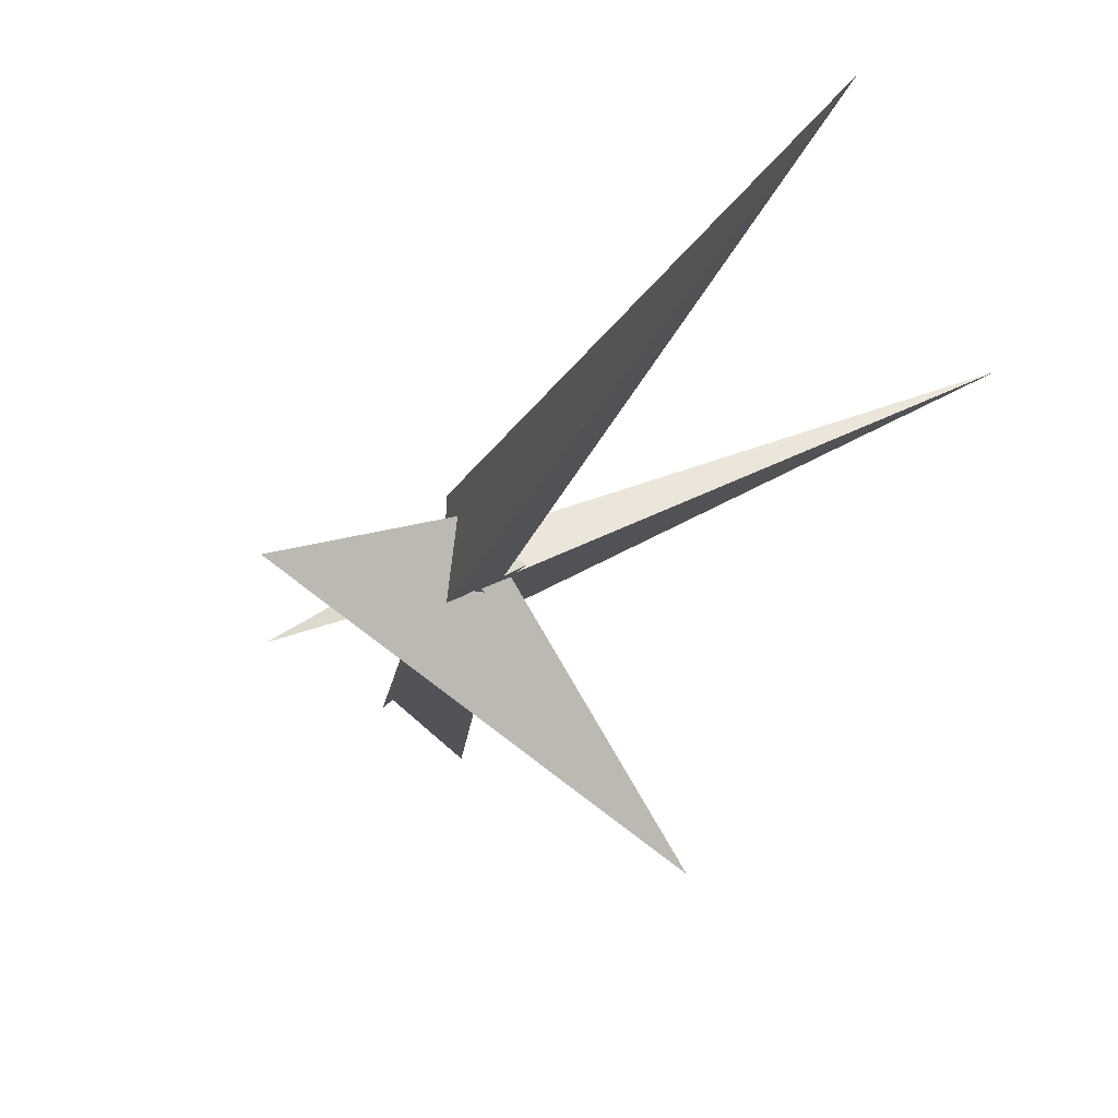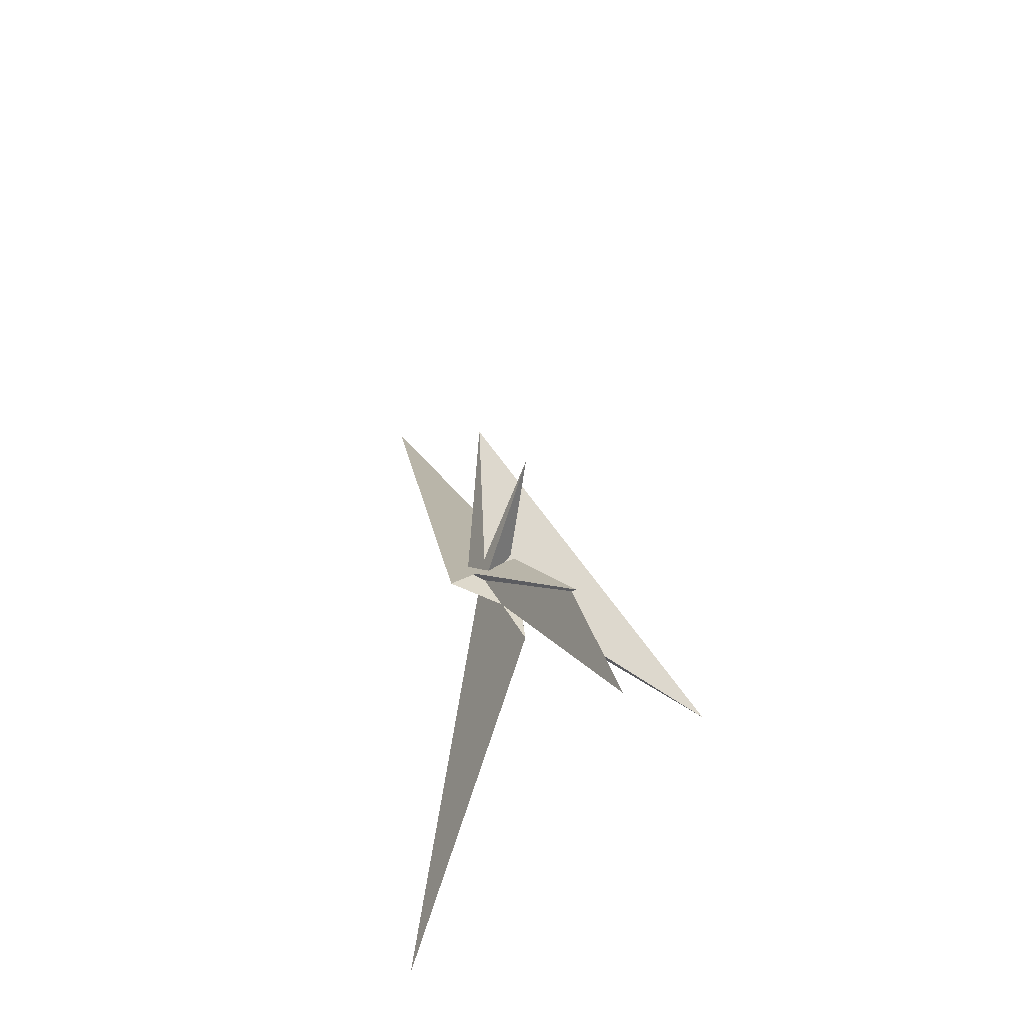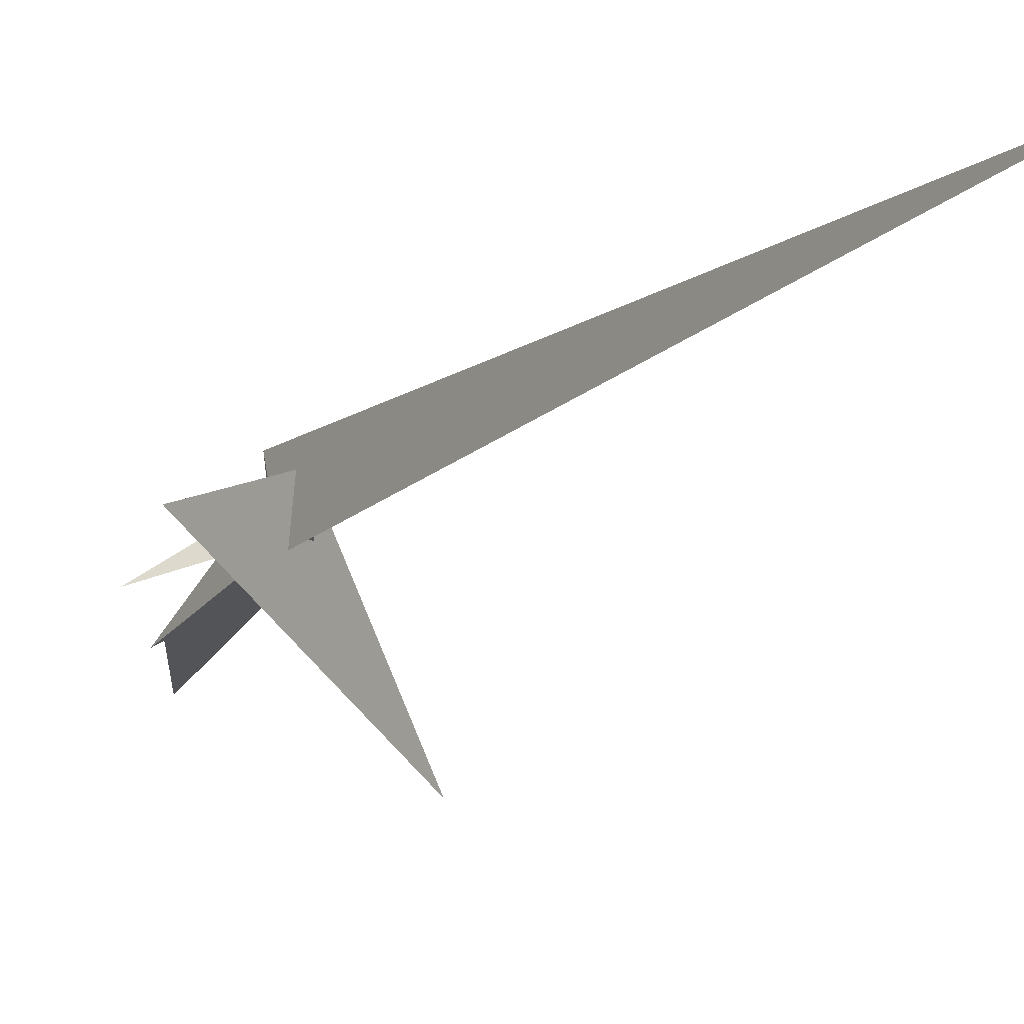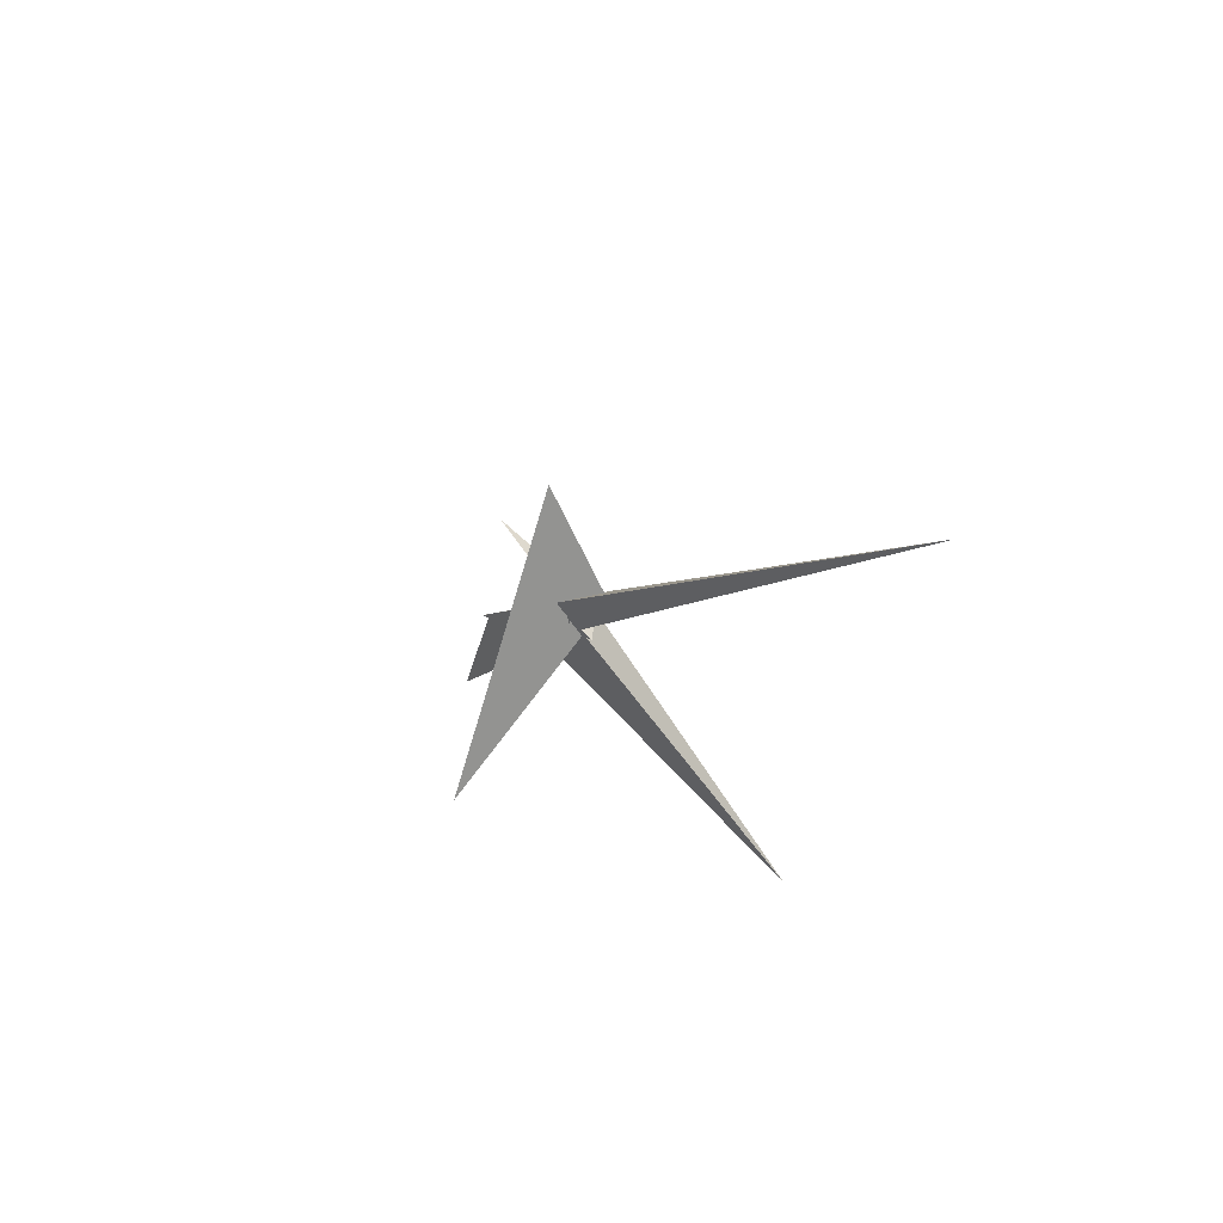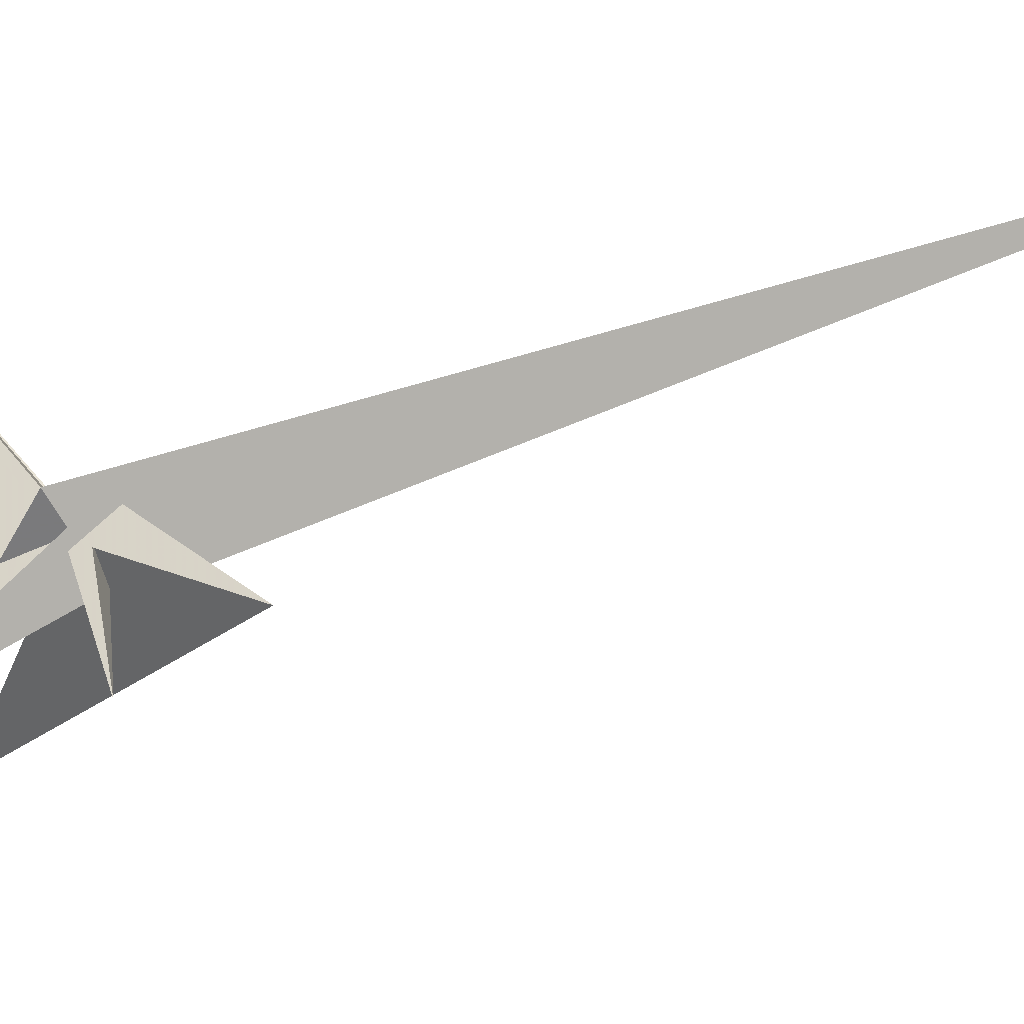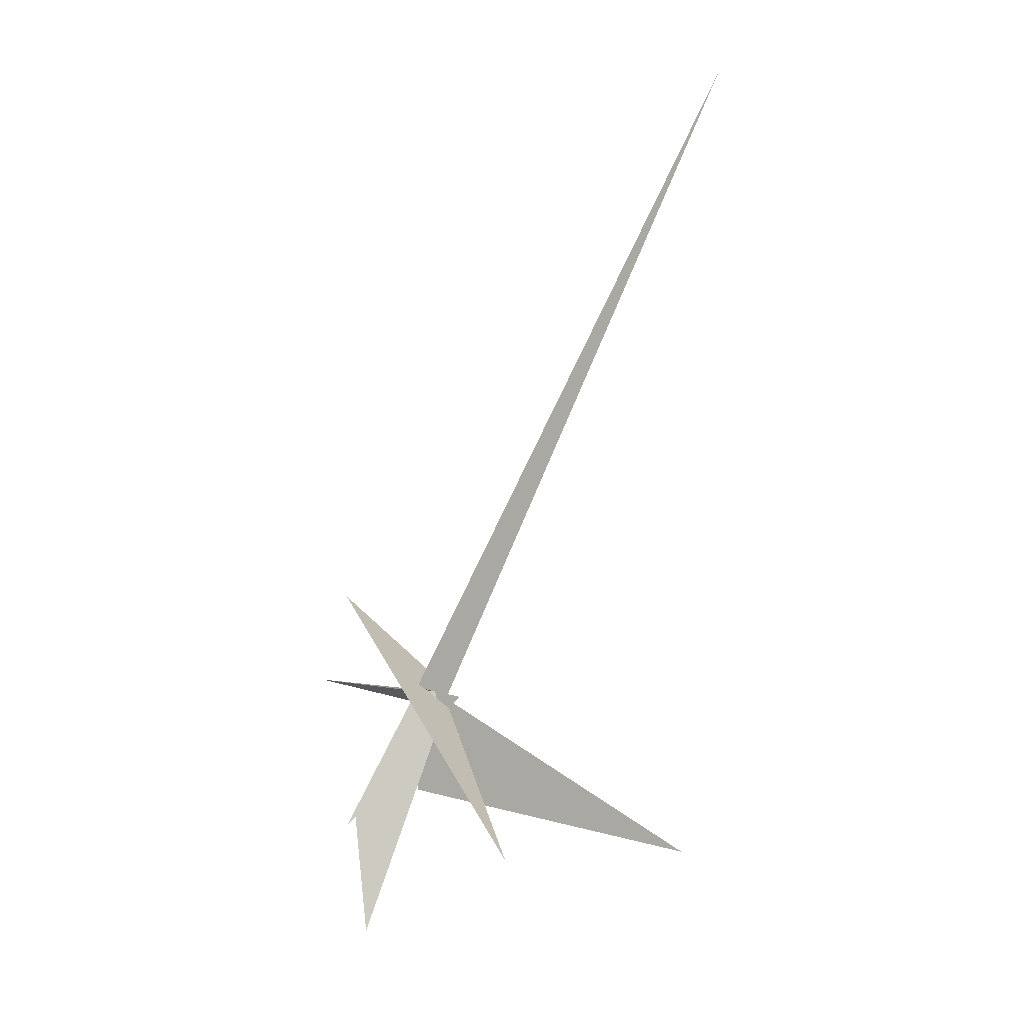
<metadata>
{"format":"obj","ext":"obj","renderer":"f3d","projection":"perspective","resolution":1024,"background":"white","views":[{"elev":-1.3,"azim":-169.4,"up":"+Z"},{"elev":-51.8,"azim":98.1,"up":"+Y"},{"elev":-1.1,"azim":169.4,"up":"+Z"},{"elev":68.3,"azim":-111.0,"up":"+Y"},{"elev":17.7,"azim":95.2,"up":"+Z"},{"elev":16.4,"azim":-172.8,"up":"+Y"}]}
</metadata>
<code>
v 17.11 11.72 -4.192
v 10.85 -2.246 10.01
v -4.396 -1.45 10.66
v 13.25 -7.191 14.6
v -5.616 -0.2317 9.583
v -4.842 16.99 -7.276
v 6.153 21.82 -13.01
v 15.71 16.73 -8.951
v 112.8 37.05 -37.84
v 3.21 18.75 -9.746
v -0.671 17.47 -8.137
v -6.474 -18.74 -12.21
v -103.5 -98.2 -172.3
v -9.424 -20.24 -19.63
v 4.826 -2.296 -13.51
v 8.829 4.032 -15.37
v 20.29 8.795 16.43
v 20.17 10.71 10.61
v 17.11 4.334 16.33
v 94.94 116.9 9.342
v -29.26 6.964 5.502
v -21.85 -0.3036 1.104
v 15.11 3.857 29.55
v 15.16 4.081 29.86
v 81.59 -114.8 -76.5
v 73.57 -106.8 -71.62
v -15.21 -0.5856 4.928
v -16.94 10.49 -1.02
v -288.4 667.8 179.8
v -8.223 7.012 12.33
v 21.65 -16.76 45.19
v 13.11 -43.95 -1.127
v 56.78 -222.6 -109.4
v -11.36 3.464 2.308
v 12 27.99 -15.89
v 13.62 -93.66 -22.9
v -273.7 -225.4 126.8
v 15.75 17.78 -12.1
v 7.067 12.1 2.114
v -0.2985 15.02 -9.117
v 17.17 4.087 16.64
v 6.653 23.27 32.46
v 3.454 19.59 -8.393
v 3.469 19.05 -8.593
f 1 2 10 7 6 11 5 3 4 9 8
f 1 2 15 16 14 12 13 20 17 18 19
f 3 4 26 25 24 23 21 22 27 13 12
f 3 5 34 30 28 29 31 32 33 14 12
f 6 7 35 29 28 21 22 37 36 15 16
f 8 9 17 18 39 23 21 28 30 40 38
f 1 8 38 25 24 31 29 35 42 41 19
f 2 10 44 43 39 23 24 31 32 36 15
f 4 9 17 20 42 41 37 36 32 33 26
f 6 11 43 44 40 38 25 26 33 14 16
f 5 11 43 39 18 19 41 37 22 27 34
f 7 10 44 40 30 34 27 13 20 42 35

</code>
